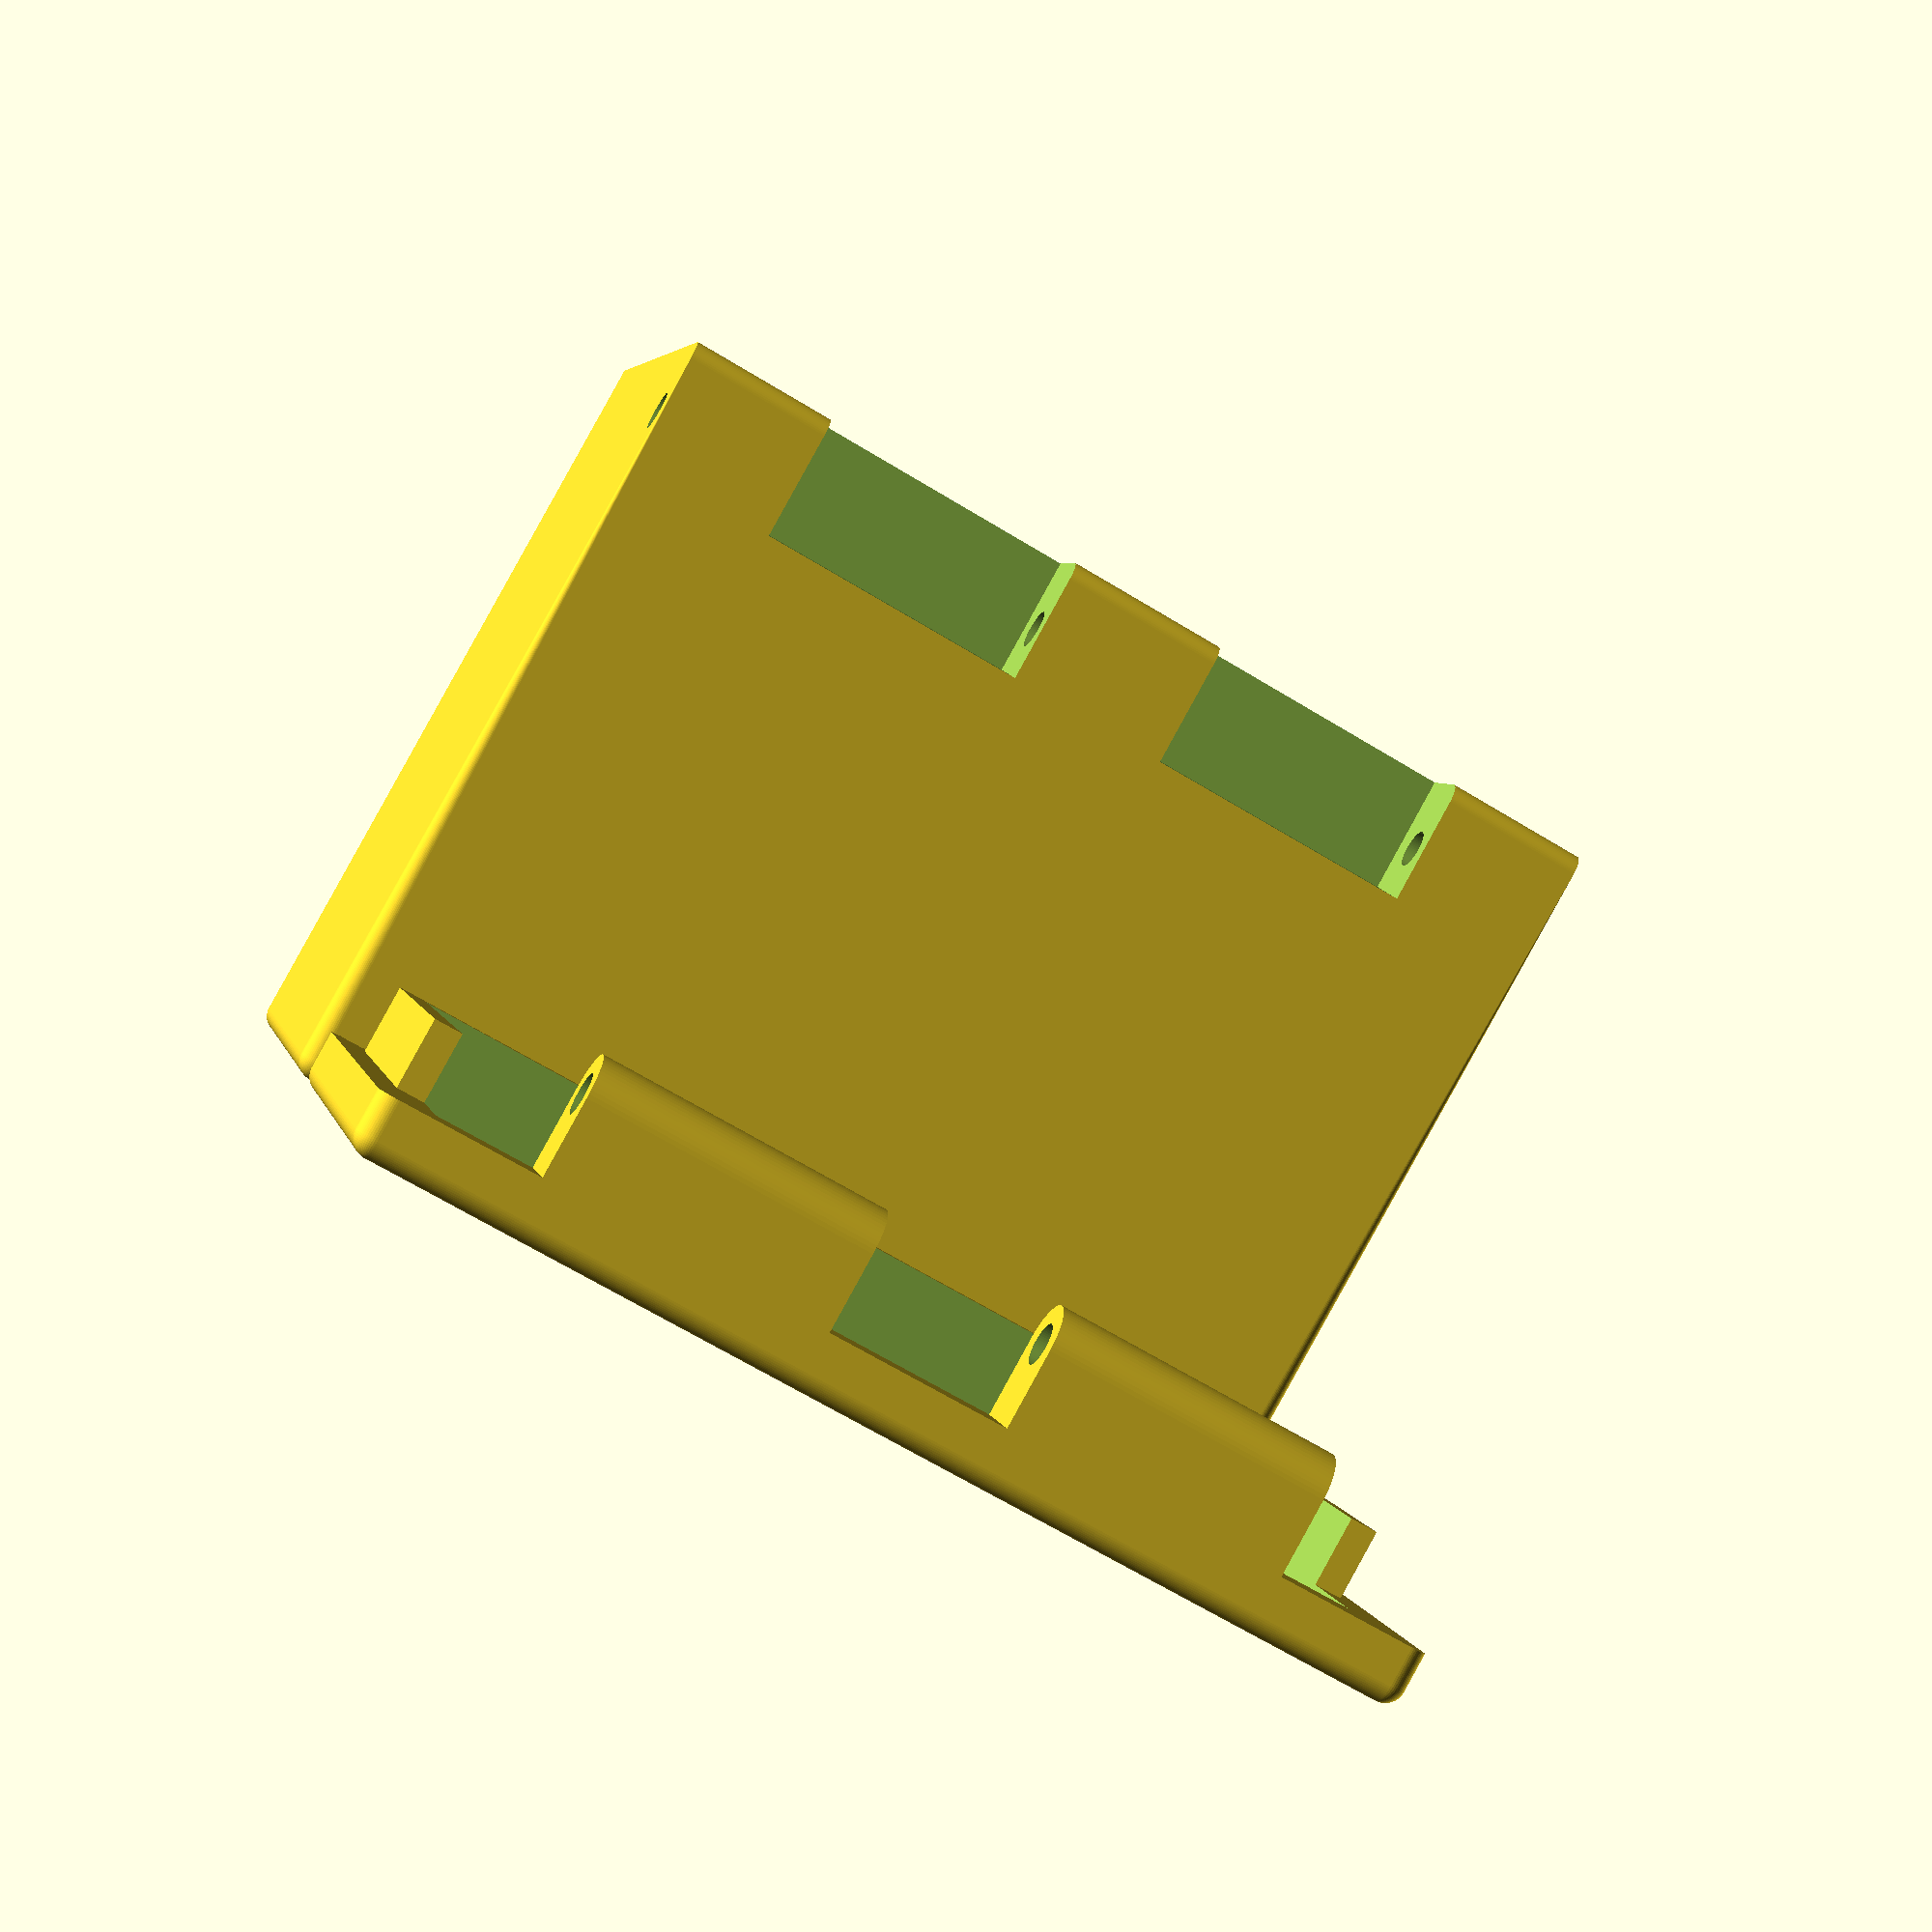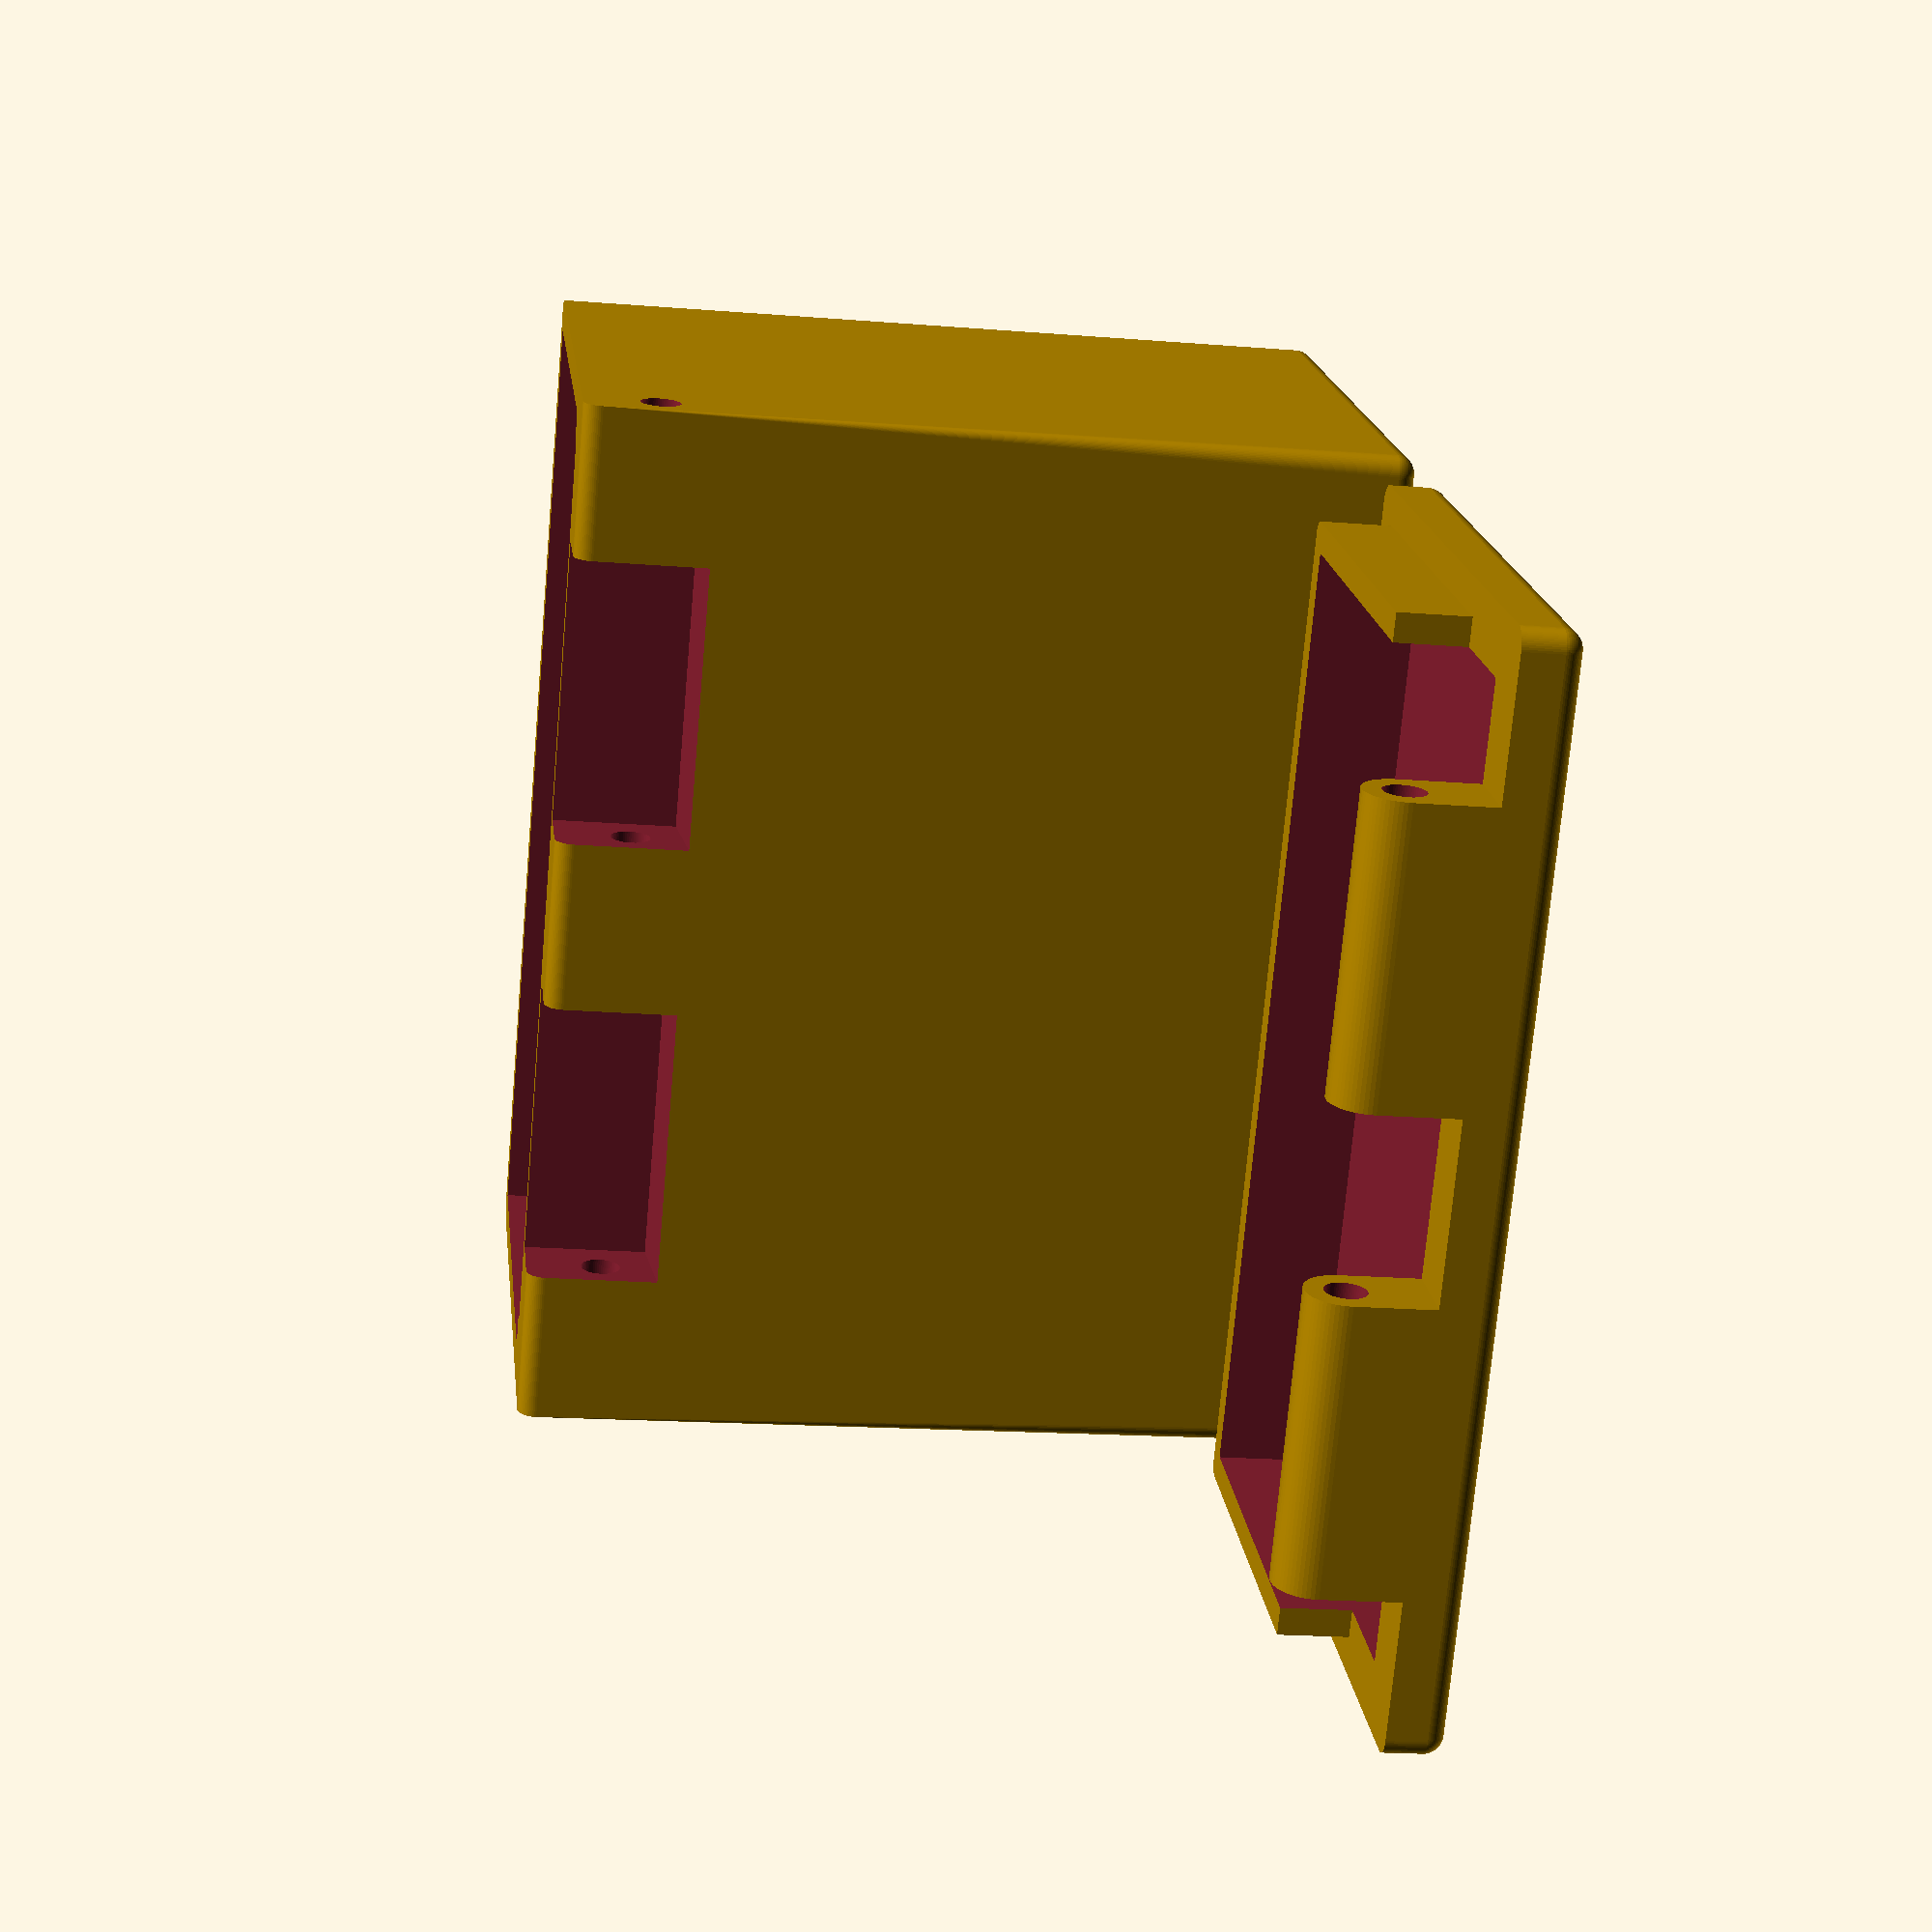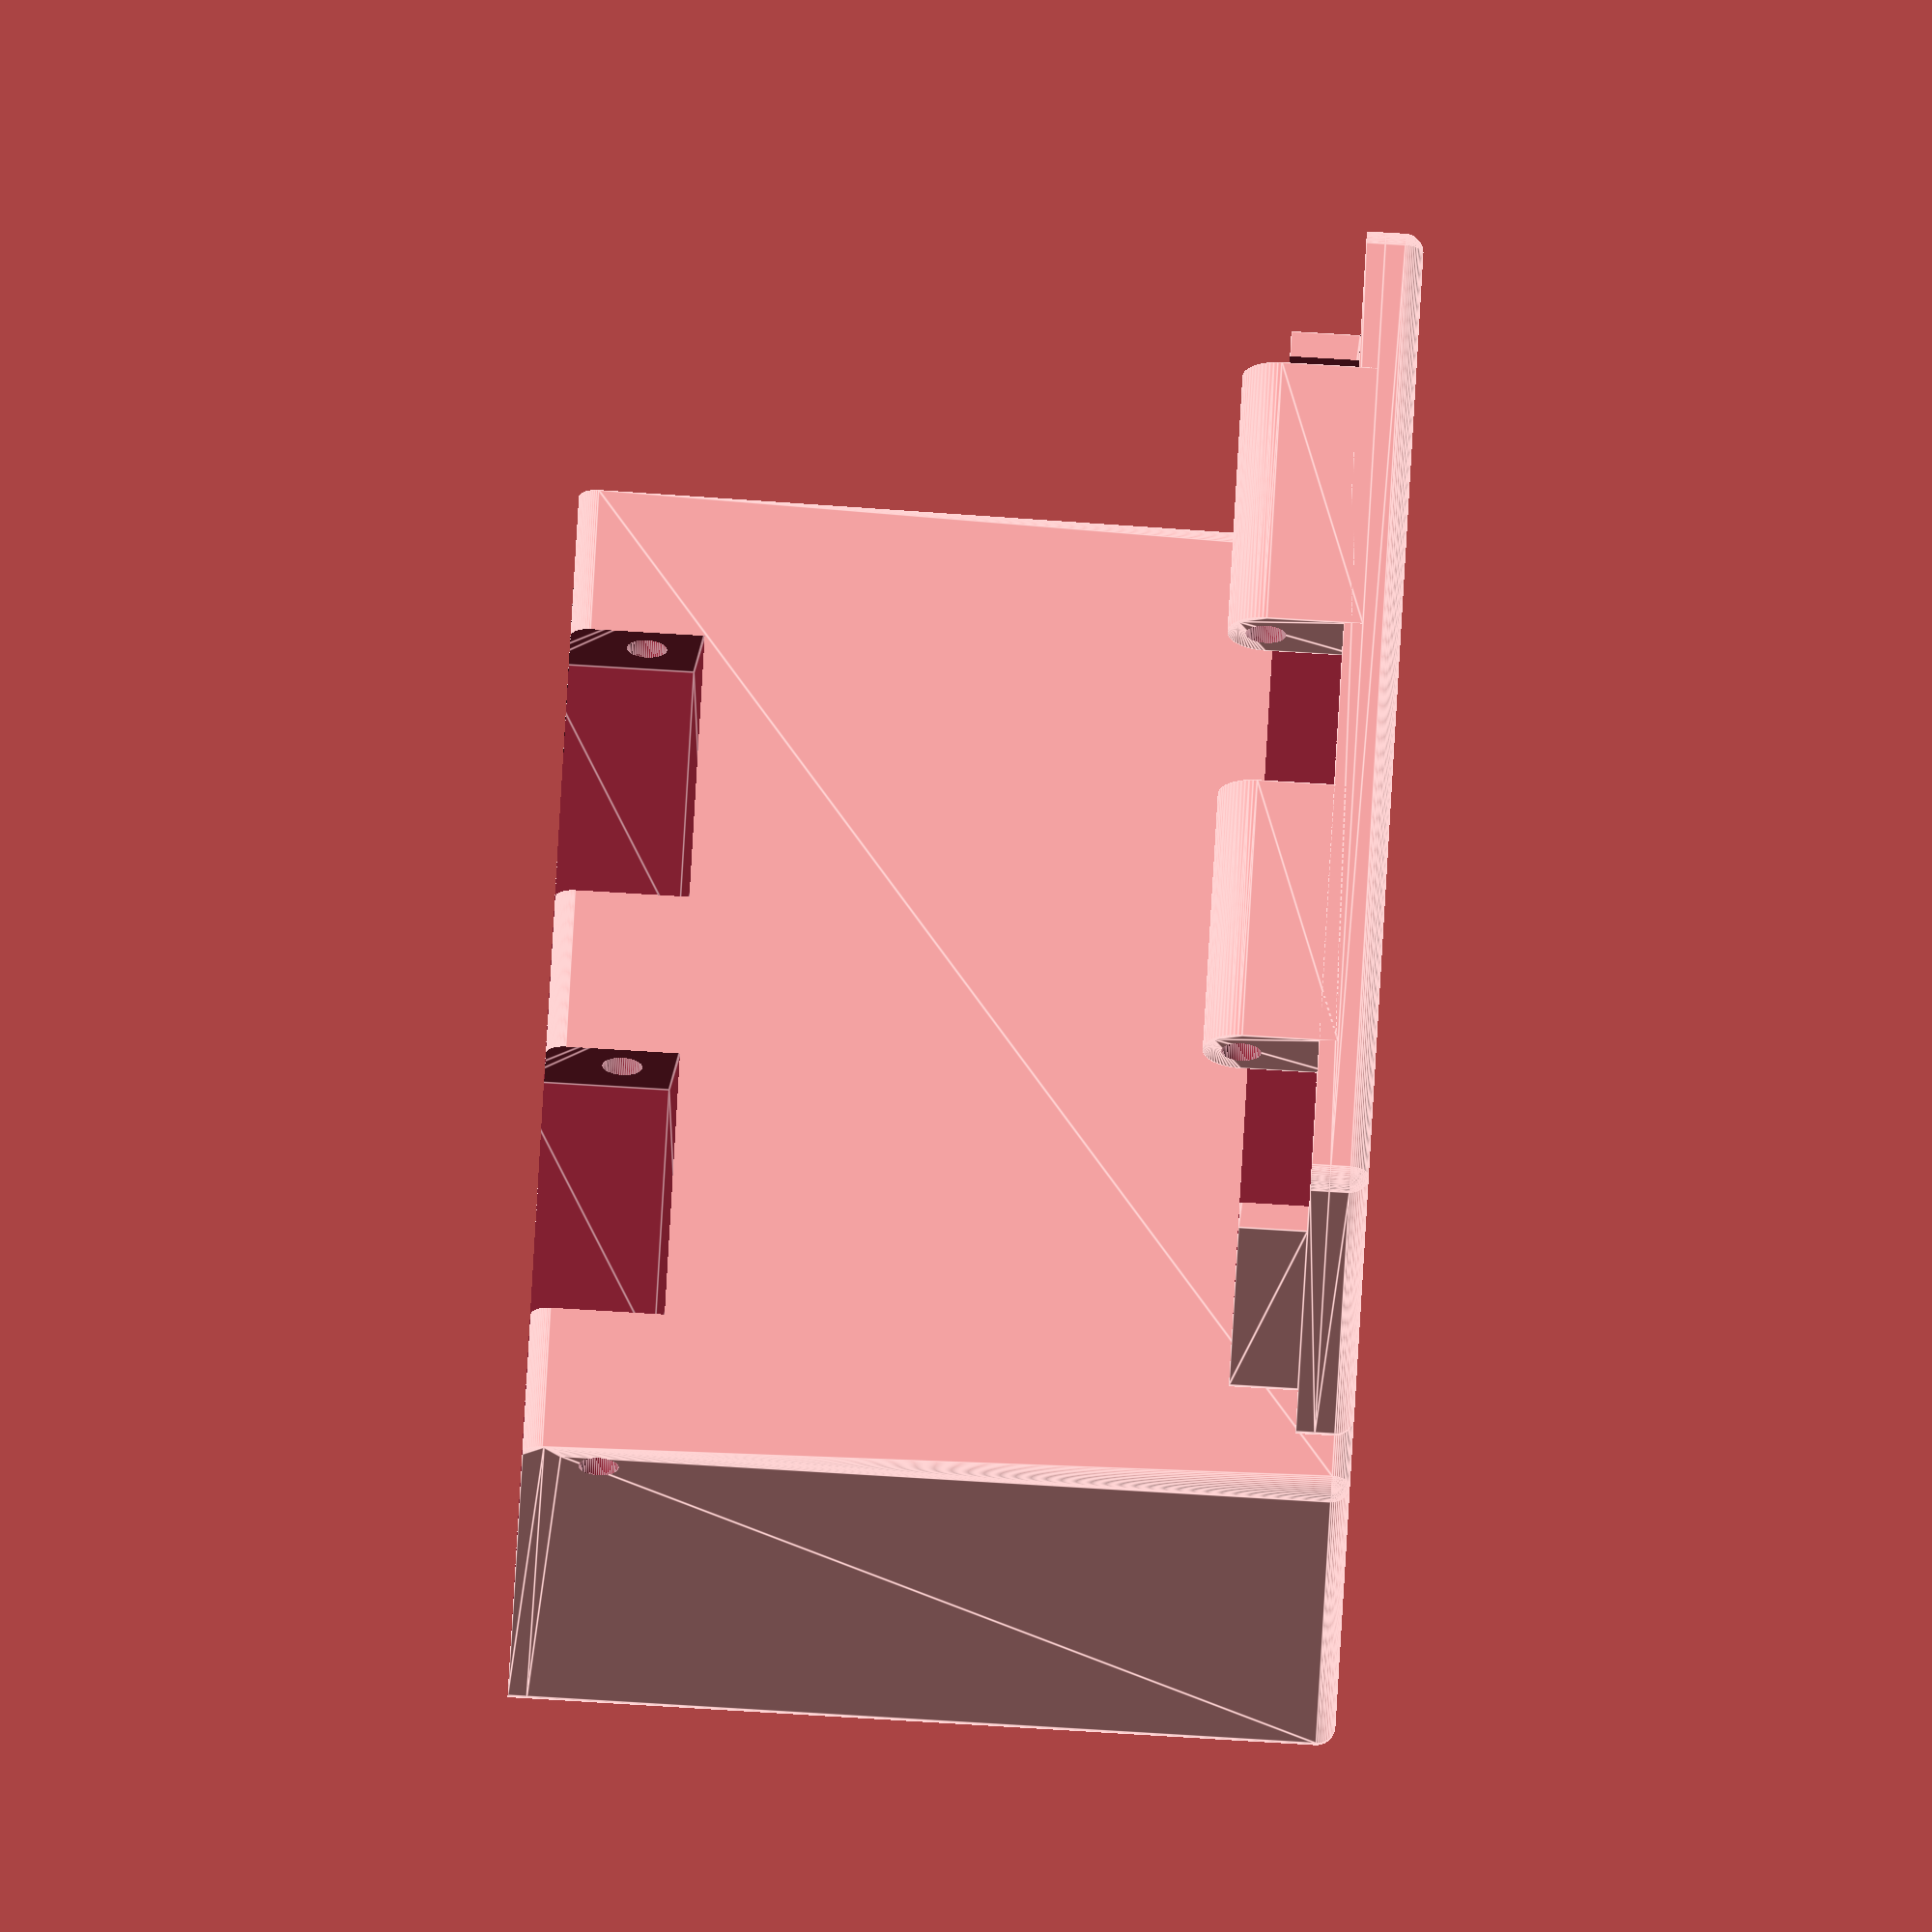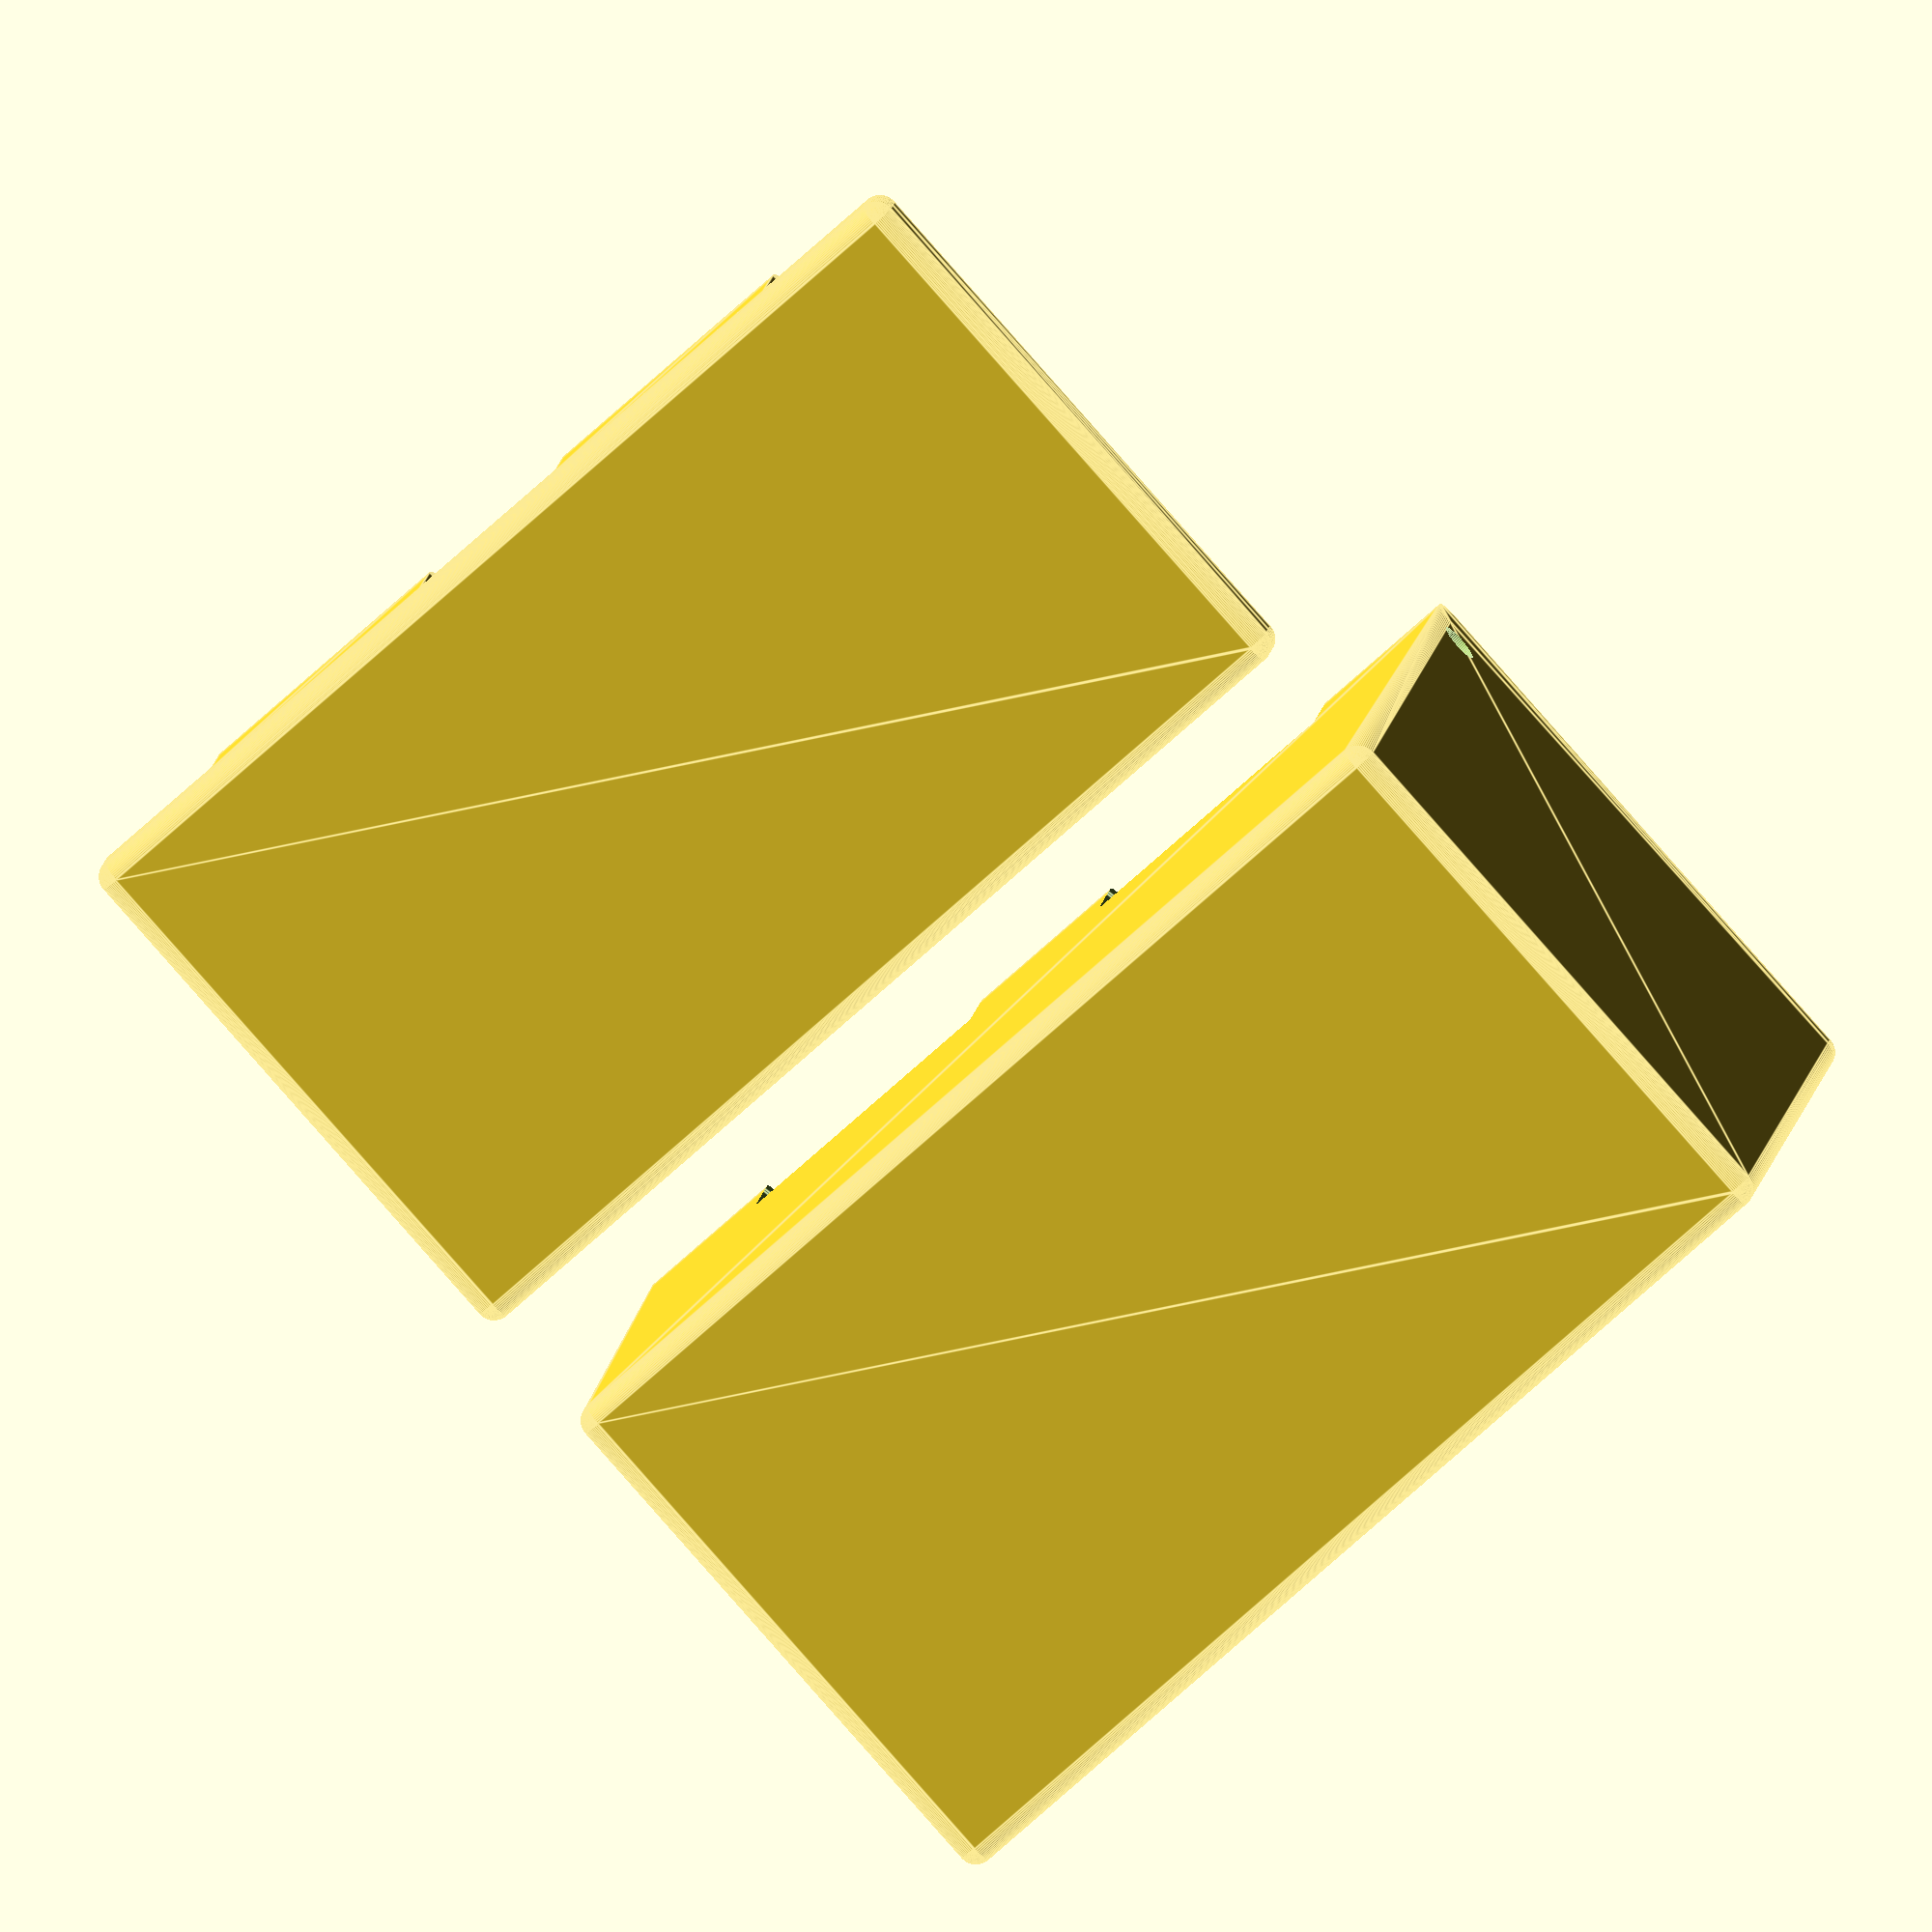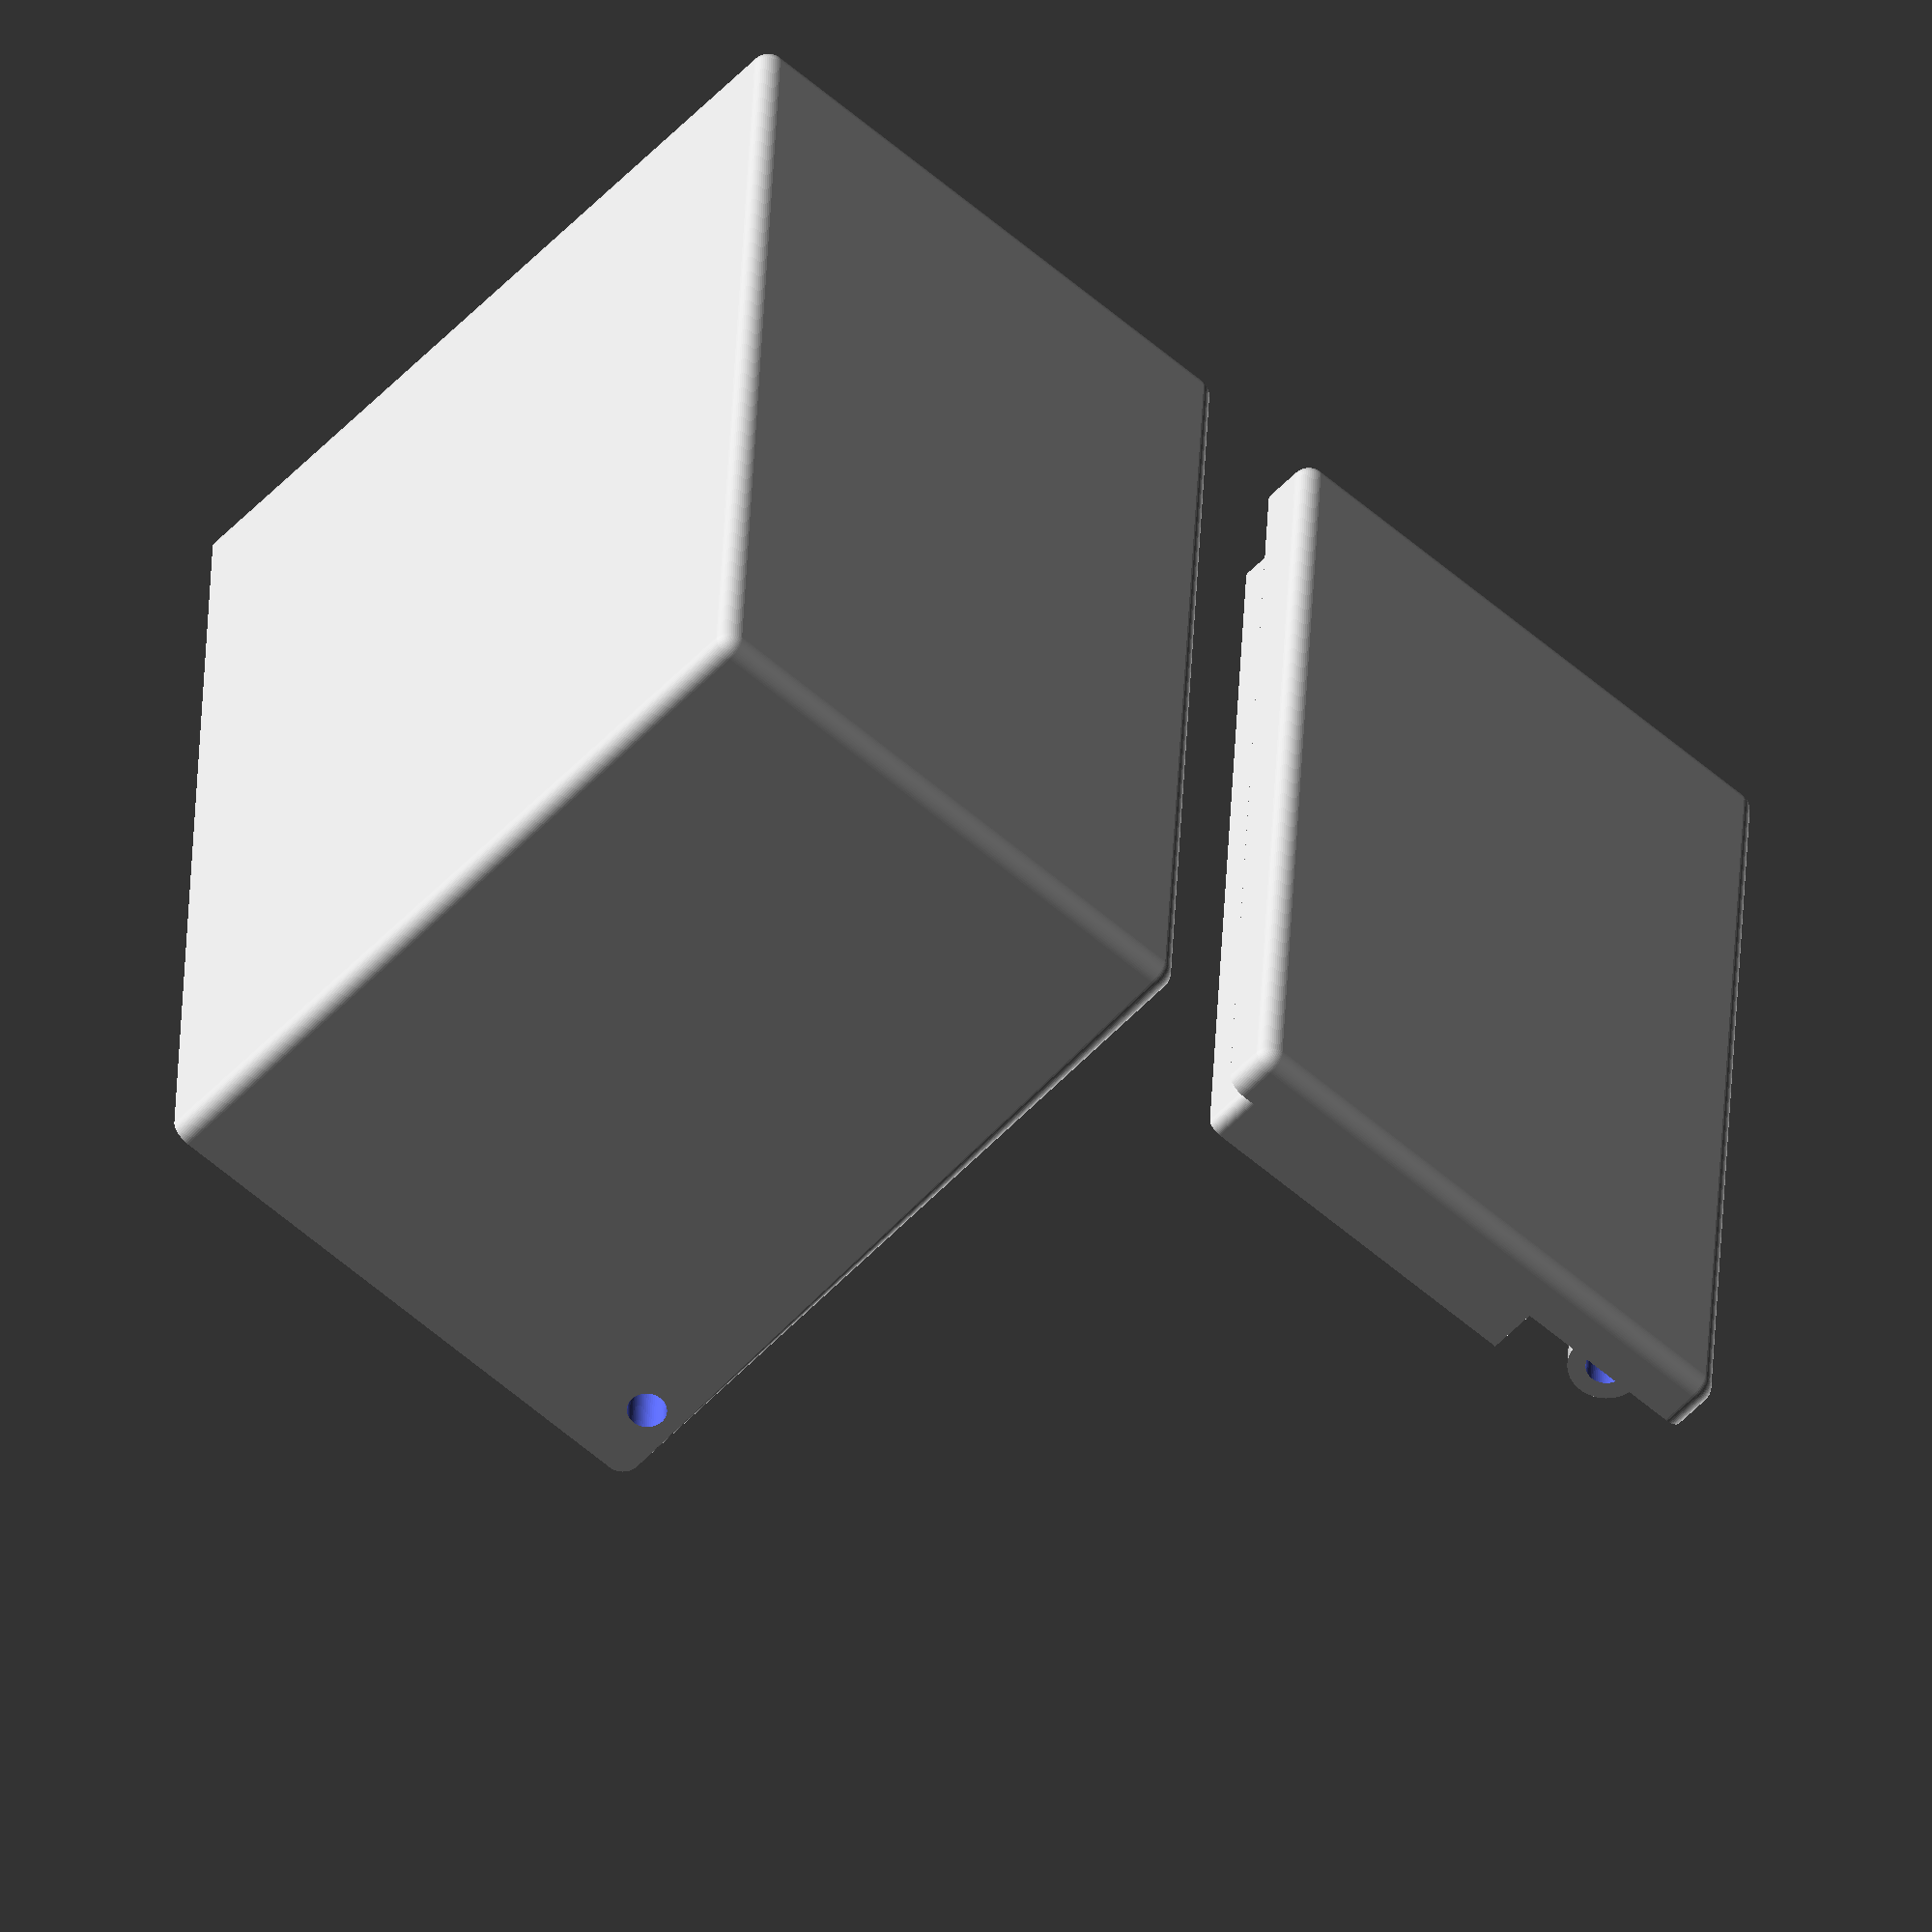
<openscad>
// vim:ts=4:sw=4:sts=4:et:ai:tw=80
//
// Box with hinged lid
// Type-R 3D Printing (www.typer-3Dprinting.nl)
// Maarten van Maanen
// 10.02.2017
// Print in any material
// Further development by Roy Sigurd Karlsbakk <roy@karlsbakk.net> 2020-02-27
// and on

// Main Variables (all measurements in mm)
lang    = 31.5;             // Box length
brd1    = 55.0;             // Width box at top
brd2    = 55.0;             // Width box at bottom
hoek    = 2.0;              // Diameter corners
diep    = 4.5;              // Height edge
wall1   = 1.5;              // General wall thickness
hoog1   = 43.0;             // Height box (minimum 20mm because of hinge)
hoog2   = 3.0;              // Height lid
hinge1  = 4.0;              // Diameter hinge
hinge2  = 15.0;             // Width of hinge
hinge3  = 8.0;              // Distance to hinge from edge
hole1   = 2.1;              // Diameter hole hinge pin
hole2   = 2.0;              // Diameter hole in edges (to secure)

// Variables for text
fontb="Old Stamper:style=Regular"; // Font for text front of box
tekstb  = "Läkerol";        // Text to print front of box
letterb = 9;                // Height of text front of box
fontd = fontb;              // Font voor text on lid
tekstd  = tekstb;           // Negative text to print on lid
letterd = 8;                // Height of text on lid
rotated = 270;              // Rotate text on lid (180 for side-lid/270 for rear-lid)
textimageb = "läkerol_logo_liten.png"; // Instead of tekstd
textimaged = textimageb;    // Instead of tekstb

// Variables to enable/disable choices
rounded = "N";              // Yes/No for rounded top of box
oor1    = "N";              // Yes/No for edge on lid
oor2    = "N";              // Yes/No for hole in edge
tekst1  = "N";              // Yes/No for text/image front of box
tekst2  = "Y";              // Yes/No for text/image top of lid
image1  = "N";              // Yes/No for image in front of box, overriding the text
image2  = "Y";              // Yes/No for image on top of lid, overriding the text

// Drawing variables
hoek2   = hoek/2;           // Radius of corners
edge    = 1.6;              // Width edge before rim
rim1    = 1.6;              // Width raised rim (min. 1.2mm)
rim2    = 0.9*rim1;         // Width raised edge for lid
margin  = 0.15;             // Margin hinge/hinge opening
vert    = hinge1-hoek;      // Height vertical hinge opening
$fn     = 60;               // Variabele for cirkels

// Box body
difference() {
    B1();
    W1();
}
// Lid
// Enable Translate below to put lid on box
// translate([0*lang+0,1.0*brd1,hoog1+hoog2]) rotate([180,0,0])
translate([1.2*lang,0,0]) { // Disable to put lid on box
    difference() {
        B2();
        W2();
    }
}
//
// Modules
//
// Module for main body box
module B1() {
    // Box has with rounded edged and corners
    // Rear is curved to enable the lid to actually rotate
    hull() {
        // Four corners bottom
        translate([hoek2,hoek2+(brd1-brd2)/2,hoek2])
            Corner1(hoek);
        translate([lang-hoek2,hoek2+(brd1-brd2)/2,hoek2])
            Corner1(hoek);
        translate([hoek2,brd2+(brd1-brd2)/2-hoek2,hoek2])
            Corner1(hoek);
        translate([lang-hoek2,brd2+(brd1-brd2)/2-hoek2,hoek2])
            Corner1(hoek);

        // For esthetics, the top of the box is rectangular for the
        // height of the hinge
        // Front corners top
        translate([hoek2,hoek2,hoog1-vert])
            Corner1(hoek);
        translate([hoek2,brd1-hoek2,hoog1-vert])
            Corner1(hoek);
        // Rear corners top (lower corners of rectangular part)
        // Top corners rounded or straight
        if (rounded=="Y") {// Front corners
            translate([hoek2,hoek2,hoog1-hoek2])
                Corner1(hoek);
            translate([hoek2,brd1-hoek2,hoog1-hoek2])
                Corner1(hoek);
            // Rear corners just below the curve
            translate([lang-hoek2,hoek2,hoog1-vert])
                Corner1(hoek);
            translate([lang-hoek2,brd1-hoek2,hoog1-vert])
                Corner1(hoek);
        } else {
            translate([hoek2,hoek2,hoog1-hoek2])
                cylinder(h=hoek2,d=hoek);
            translate([hoek2,brd1-hoek2,hoog1-hoek2])
                cylinder(h=hoek2,d=hoek);
        }
        // Rear of box is curved for rotating lid
        RearCurve();
        }
    // Brim for opening if chosen
    if (oor1=="Y") {
        translate([hoek2,0.5*brd2+(brd1-brd2)/2,0])
            resize([8,0.3*(brd1+brd2)/2,wall1])
                cylinder(h=wall1,d=brd2);
    }
}
module W1() {
    // Hollow out box body
    // Main part
    hull() {
        translate([wall1,(brd1-brd2)/2+wall1,wall1])
            cube([lang-2*wall1-hinge1,brd2-2*wall1,1]);
        translate([edge+rim1,edge+rim1,hoog1+1])
            cube([lang-edge-rim1-wall1-hinge1,brd1-2*edge-2*rim1,1]);
    }
    // Triangular hollow out below hinge to maximize space
    hull() {
        translate([wall1,(brd1-brd2)/2+wall1,wall1])
            cube([lang-4.5*wall1,(brd2-2*wall1),1]);
        translate([edge+rim1,edge+rim1,hoog1+1])
            cube([lang-2.5*hinge1,brd1-2*edge-2*rim1,0.5]);
    };
    // Edges
    translate([edge,edge,hoog1-diep-0.2])
        cube([lang-2.5*edge-hinge1,brd1-2*edge,diep+1]);
    // Hinge openings
    translate([lang-1*hinge1-0.5,hinge3,hoog1-1.5*hinge1-0.5])
        Hinge1();
    translate([lang-1*hinge1-0.5,brd1-hinge2-hinge3,hoog1-1.5*hinge1-0.5])
        Hinge1();
    // Hole for hinge pin
    translate([lang-0.5*hinge1,1.25*brd1,hoog1-hinge1])
        rotate([90,0,0])
            cylinder(h=1.5*brd1,d=hole1);
    // Hole to enable securing box
    if (oor2=="Y") {
        translate([-0.5*hole2,0.5*brd2+(brd1-brd2)/2,-0.1])
            cylinder(h=2*wall1,d=hole2); 
    }
    // Text on front of box
    if (tekst1=="Y") {
        translate([0.7,0.5*brd1,0.5*hoog1]) {
            rotate([90,0,270]) {
                if (image1 == "Y") {
                    scale([1, 1, 0.1])
                        surface(file = textimageb, center = true);
                } else {
                    linear_extrude(height=1) {
                        text(tekstb,font=fontb,size=letterb,valign="center",halign="center");
                    }
                }
            }
        }
    }
}
// Module for main body lid
module B2() {
    // Lid
    hull() {
        // Corners bottom
        translate([hoek2,hoek2,hoek2])
            Corner1(hoek);
        translate([lang-hoek2,hoek2,hoek2])
            Corner1(hoek);
        translate([hoek2,brd1-hoek2,hoek2])
            Corner1(hoek);
        translate([lang-hoek2,brd1-hoek2,hoek2])
            Corner1(hoek);
        // Corners top
        translate([hoek2,hoek2,hoog2-hoek2])
            cylinder(h=hoek2,d=hoek);
        translate([lang-hoek2,hoek2,hoog2-hoek2])
            cylinder(h=hoek2,d=hoek);
        translate([hoek2,brd1-hoek2,hoog2-hoek2])
            cylinder(h=hoek2,d=hoek);
        translate([lang-hoek2,brd1-hoek2,hoog2-hoek2])
            cylinder(h=hoek2,d=hoek);
    }
    // The rims have rounded edges in front for easier closing/opening
    // Rims have a small marging from edge for better fit
    hull() {
        translate([edge+margin+0.5*rim2,edge+margin+0.5*rim2,hoog2])
            cylinder(h=0.8*diep,d=rim2);
        translate([edge+margin+0.5*rim2,brd1-edge-margin-0.5*rim2,hoog2])
            cylinder(h=0.8*diep,d=rim2);   
        translate([lang-4.5*edge-hinge1,edge+margin,hoog2])
            cube([rim2,brd1-2*edge-2*margin,0.8*diep]);
    }
    // Hinges
    translate([lang-hinge1,hinge3+1*margin,0])
        Hinge2();
    translate([lang-hinge1,brd1-hinge2-hinge3+1*margin,0])
        Hinge2();
    // Brim for lid if chosen
    if (oor1=="Y") {
        translate([hoek2,0.5*brd1,0])
            resize([8,0.3*(brd1+brd2)/2,wall1])
                cylinder(h=wall1,d=brd1);
    }
}
module W2() {
    // Hollow out lid
    translate([edge+margin+rim2,edge+margin+rim2,wall1])
        cube([lang-edge-margin-rim2-hinge1,brd1-2*edge-2*margin-2*rim2,hoog2+5]);
    // Hinge pin hole
    translate([lang-0.5*hinge1,brd1,hoog2+1.0*hinge1])
        rotate([90,0,0])
            cylinder(h=brd1,d=hole1);
    // Hole to enable securing box
    if (oor2=="Y") {
        translate([-0.5*hole2,0.5*brd2+(brd1-brd2)/2,-0.1])
            cylinder(h=2*wall1,d=hole2); 
    }
    // Text on lid if chosen
    if (tekst2=="Y") {
        translate([0.5*lang,0.5*brd1,0.6]) { 
            rotate([0,180,rotated]){ 
                if (image2 == "Y") {
                    scale([1, 1, 0.1])
                        surface(file = textimaged, center = true);
                } else {
                    linear_extrude(height=1) {
                        text(tekstd,font=fontd,size=letterd,valign="center",halign="center");
                    }
                }
            /*
                linear_extrude(height=3) {
                    if (image2 == "Y") {
                        surface(file = textimaged);
                    } else {
                        text(tekstd,font=fontb,size=letterd,valign="center",halign="center");
                    }
                }
                */
            }
        }
    }
}
// Module for round rear of box to enable to lid to rotate
module RearCurve() {
    // Curved piece
    if (rounded=="N") {
        translate([lang-0.5*vert,brd1,hoog1-0.5*vert])
            rotate([90,0,0])
                cylinder(h=brd1,d=vert);
    } else { // Cylinder with rounded ends for rounded top
        // front
        translate([lang-0.5*vert,hoek2,hoog1-0.5*vert])
            rotate([90,0,0])
                rotate_extrude(convexity = 1)
                    translate([0.5*(vert-hoek),0,0])
                        circle(r=hoek2);
        // rear
        translate([lang-0.5*vert,brd1-hoek2,hoog1-0.5*vert])
            rotate([90,0,0])
                rotate_extrude(convexity = 1)
                    translate([0.5*(vert-hoek),0,0])
                        circle(r=hoek2);
    }
}
// module for hinge opening
module Hinge1() {
    hull() {
        cube([1,hinge2,2.0*hinge1]);
        translate([10,0,-1])
            cube([1,hinge2,2.0*hinge1]);
    }
}
// module for hinge
module Hinge2() {
    hull() {
        translate([0,0,hoek])
            cube([hinge1,hinge2-2*margin,hinge1-hoek]);
        translate([0.5*hinge1,hinge2-2*margin,hoog2+1.0*hinge1])
            rotate([90,0,0])
                cylinder(h=hinge2-2*margin,d=hinge1);
    }
}
// module for spheres in corners for rounded look
module Corner1(diam) {
    sphere(d=diam);
}


</openscad>
<views>
elev=272.3 azim=257.0 roll=208.9 proj=p view=wireframe
elev=21.0 azim=38.4 roll=81.9 proj=p view=solid
elev=269.5 azim=244.3 roll=93.4 proj=o view=edges
elev=170.2 azim=131.7 roll=354.2 proj=o view=edges
elev=53.7 azim=177.1 roll=138.0 proj=o view=solid
</views>
